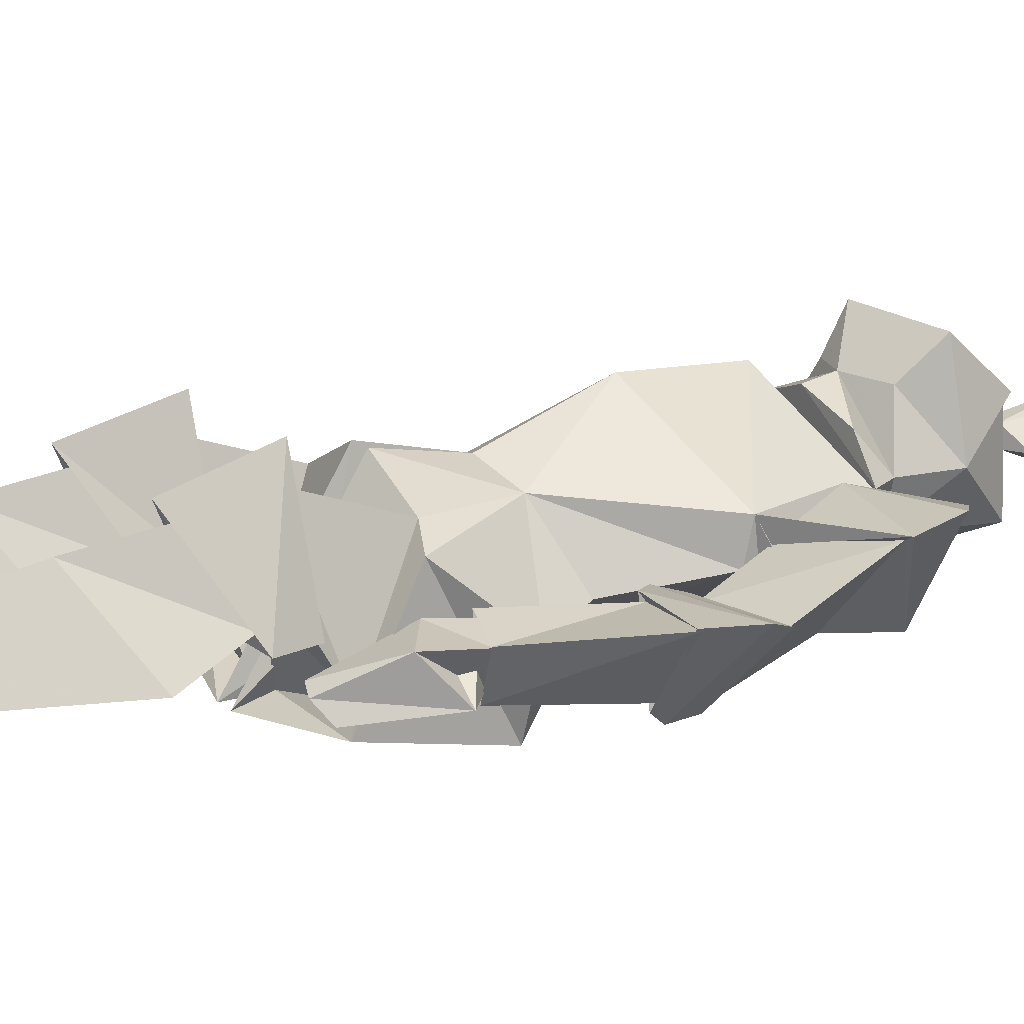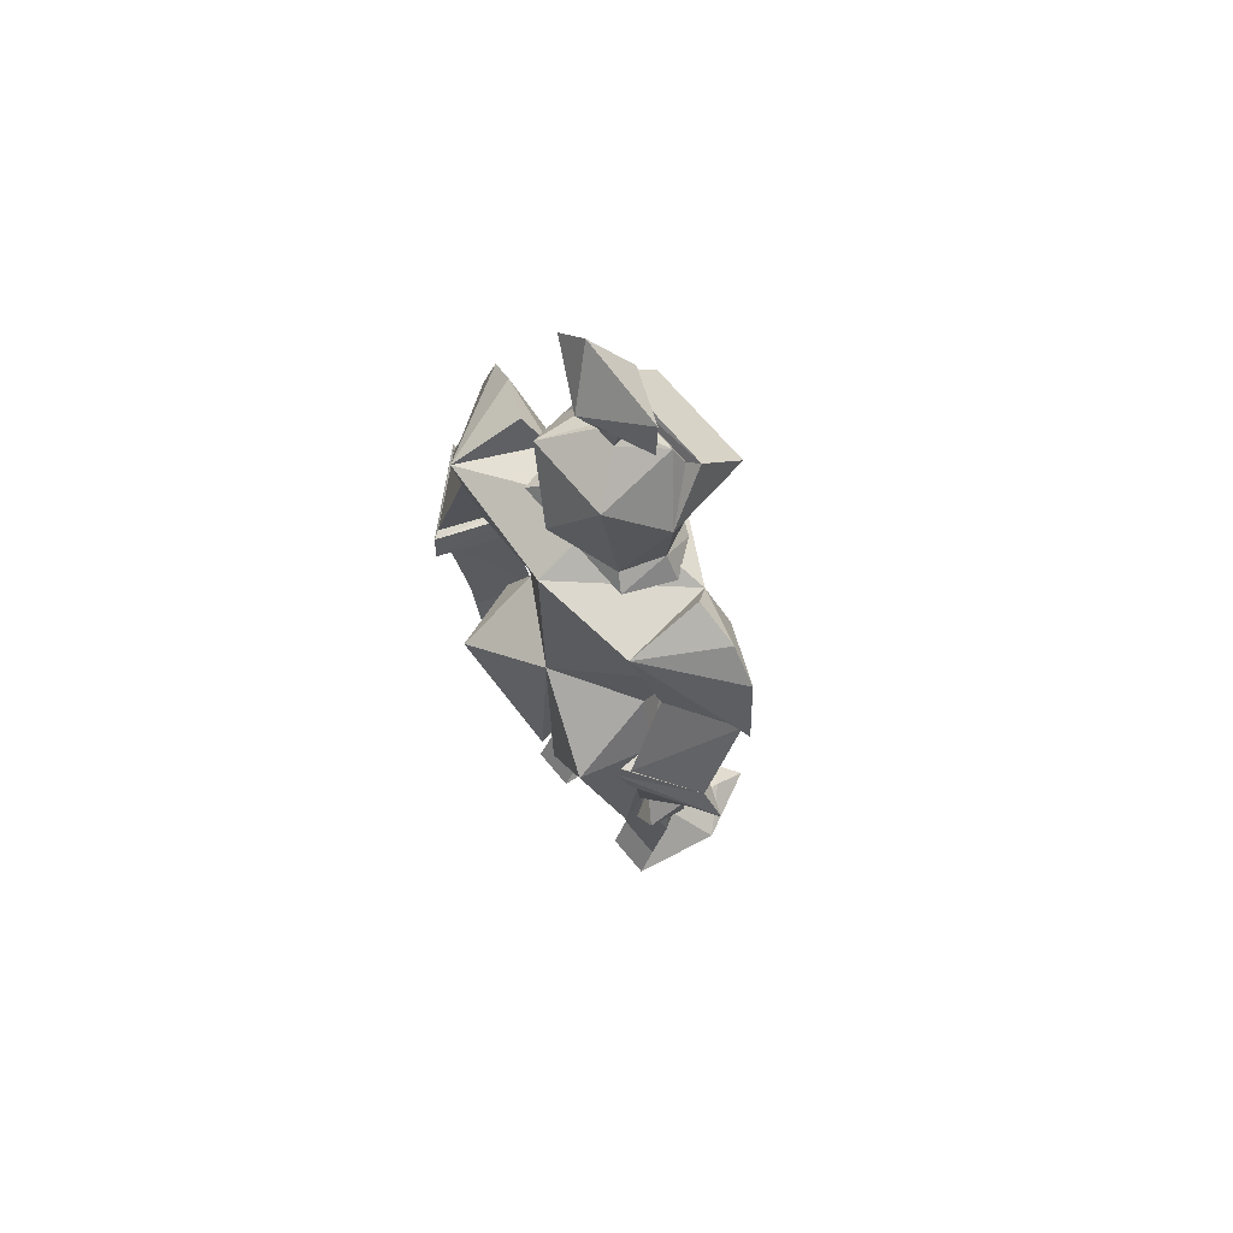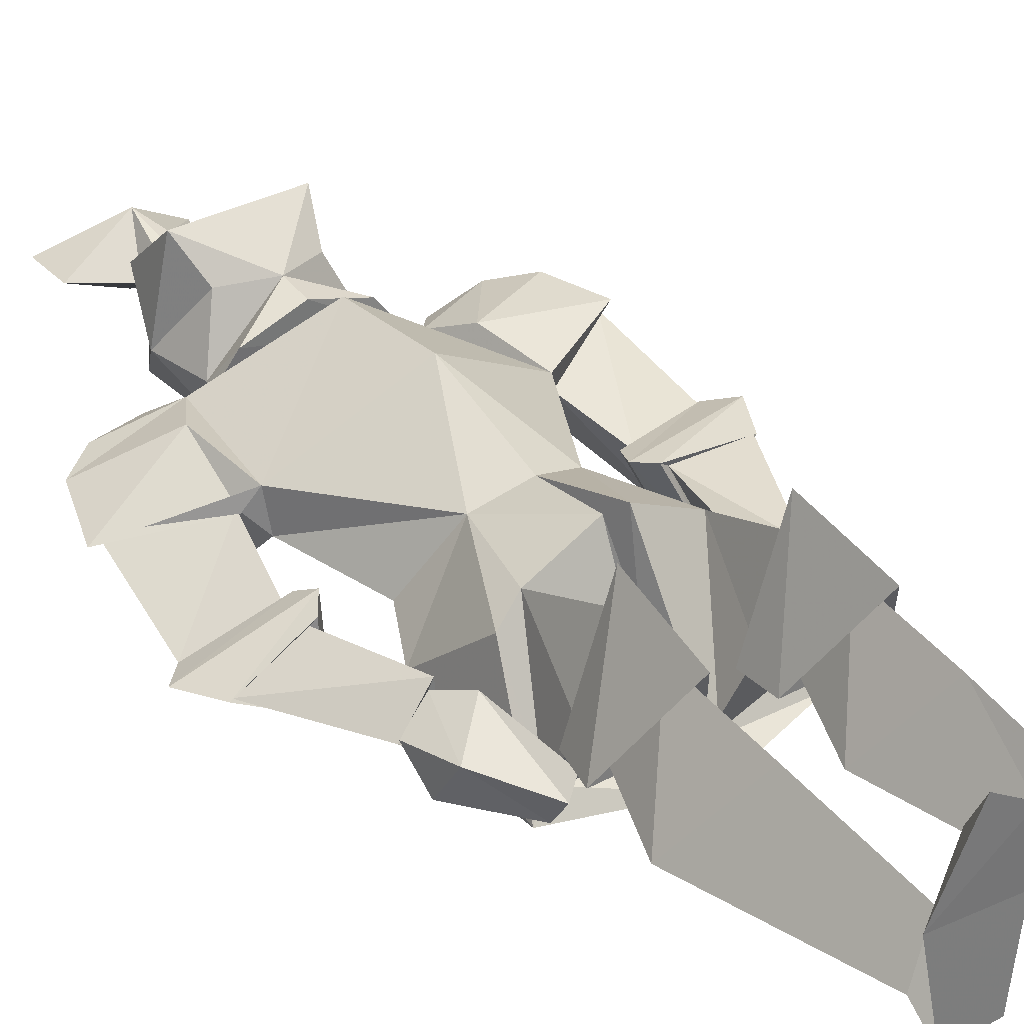
<metadata>
{"format":"obj","ext":"obj","renderer":"f3d","projection":"perspective","resolution":1024,"background":"white","views":[{"elev":16.3,"azim":58.6,"up":"+Z"},{"elev":67.1,"azim":-129.5,"up":"+Y"},{"elev":32.9,"azim":-37.6,"up":"+Z"}]}
</metadata>
<code>
o ShapeIndexedFaceS.018
v 0.1225 0.01888 0.01633
v 0.2125 0.05668 0.1384
v 0.2006 0.1081 -0.02894
v 0.1285 0.01268 0.164
v -0.1205 0.1116 -0.02961
v -0.05134 0.01461 0.1637
v -0.04451 0.02067 0.01598
v -0.1343 0.06039 0.1377
f 1 2 3
f 2 1 4
f 5 6 7
f 8 6 5
o ShapeIndexedFaceS.017
v -0.07913 2.104 0.03288
v 0.1646 2.081 0.02056
v -0.04735 2.078 0.02012
v 0.197 2.1 0.03345
v 0.1949 1.972 0.1491
v 0.2193 1.817 -0.1911
v 0.2571 1.784 -0.06897
v -0.1017 1.821 -0.1917
v -0.08116 1.975 0.1485
v -0.141 1.79 -0.06979
v -0.07706 1.783 0.01382
v 0.05767 1.781 0.05905
v 0.1927 1.785 0.01437
v 0.05861 1.851 0.07185
v -0.04991 1.898 0.06517
v -0.119 1.989 -0.06986
v 0.2341 1.984 -0.06914
v 0.1619 1.889 0.06562
f 9 10 11
f 10 9 12
f 12 9 13
f 14 15 16
f 13 9 17
f 18 15 19
f 16 15 18
f 20 15 21
f 19 15 20
f 22 17 23
f 22 13 17
f 9 24 17
f 25 13 26
f 13 22 26
f 24 9 11
f 12 25 10
f 17 24 23
f 25 12 13
o ShapeIndexedFaceS.016
v -0.1017 1.821 -0.1917
v 0.1876 1.85 -0.1719
v 0.2193 1.817 -0.1911
v -0.02735 2.129 0.000871
v 0.03139 2.18 -0.1018
v -0.04624 2.122 -0.1982
v 0.03768 2.178 -0.05685
v 0.08275 2.179 -0.1017
v 0.1656 2.12 -0.1978
v 0.0762 2.178 -0.05676
v 0.146 2.126 0.001228
v -0.04735 2.078 0.02012
v 0.1646 2.081 0.02056
v -0.06925 1.853 -0.1724
v 0.2341 1.984 -0.06914
v 0.06085 1.96 -0.2557
v -0.119 1.989 -0.06986
v -0.1017 1.847 -0.06974
v 0.2571 1.784 -0.06897
v -0.141 1.79 -0.06979
v 0.2195 1.849 -0.06908
v 0.05861 1.851 0.07185
v -0.04991 1.898 0.06517
v -0.07706 1.783 0.01382
v 0.1619 1.889 0.06562
v 0.05767 1.781 0.05905
v 0.1927 1.785 0.01437
f 27 28 29
f 30 31 32
f 33 31 30
f 32 34 35
f 31 34 32
f 36 33 37
f 34 36 35
f 38 39 30
f 37 33 30
f 28 27 40
f 30 39 37
f 28 35 41
f 42 35 28
f 43 32 40
f 35 36 37
f 40 27 44
f 40 32 42
f 29 28 45
f 44 27 46
f 43 38 30
f 45 28 47
f 30 32 43
f 44 48 49
f 43 40 44
f 48 44 50
f 28 41 47
f 35 37 41
f 39 41 37
f 32 35 42
f 51 47 41
f 48 47 51
f 44 49 43
f 28 40 42
f 48 52 53
f 47 48 53
f 50 44 46
f 52 48 50
f 47 53 45
o ShapeIndexedFaceS.015
v 0.1609 1.196 -0.0112
v 0.2868 0.9498 -0.03875
v 0.3212 1.132 -0.1945
v 0.2227 0.9753 -0.00085
v 0.3087 0.01693 0.03598
v 0.2125 0.05668 0.1384
v 0.2183 0.01183 0.222
v 0.1285 0.01268 0.164
v 0.2701 1.123 -0.3673
v 0.07313 0.7381 -0.3008
v 0.05299 1.262 -0.2868
v 0.2582 1.256 -0.1629
v 0.07485 0.9749 0.07061
v 0.05135 1.17 0.02921
v 0.04897 0.8959 -0.218
v 0.3307 0.8009 -0.2812
v 0.2909 0.7475 -0.1905
v 0.3614 0.7594 -0.2423
v 0.3292 0.7342 -0.2036
f 54 55 56
f 54 57 55
f 58 59 60
f 59 61 60
f 62 63 64
f 54 56 65
f 66 54 67
f 63 66 68
f 63 62 69
f 66 67 68
f 64 65 62
f 70 71 72
f 65 56 62
o ShapeIndexedFaceS.014
v 0.339 1.007 -0.1281
v 0.4285 0.9759 -0.1404
v 0.3261 1.005 -0.1156
v 0.4222 0.9835 -0.1455
v 0.3839 0.9925 -0.2224
v 0.3838 0.9835 -0.2438
v 0.3746 1.26 -0.118
v 0.6132 1.335 -0.1155
v 0.343 1.301 -0.1233
v 0.5605 1.238 -0.1214
v 0.4515 1.232 -0.2802
v 0.4328 1.271 -0.3119
v 0.5756 1.399 -0.1424
v 0.3695 1.356 -0.1387
v 0.4464 1.327 -0.3008
f 73 74 75
f 74 73 76
f 77 75 78
f 73 75 77
f 76 78 74
f 77 78 76
f 79 80 81
f 82 80 79
f 83 81 84
f 79 81 83
f 82 84 80
f 83 84 82
f 81 85 86
f 80 85 81
f 84 86 87
f 81 86 84
o ShapeIndexedFaceS.013
v 0.2649 0.08766 -0.1379
v 0.3087 0.01693 0.03598
v 0.2642 0.01699 -0.1824
v 0.2006 0.1081 -0.02894
v 0.1493 0.08889 -0.1381
v 0.1486 0.01822 -0.1827
v 0.1225 0.01888 0.01633
v 0.1026 0.5195 -0.1596
v 0.3402 0.517 -0.1591
v 0.2101 0.4037 0.02742
v 0.1556 0.6797 -0.1089
v 0.284 0.6783 -0.1086
v 0.2191 0.6477 0.05835
f 88 89 90
f 89 88 91
f 92 88 90
f 93 92 90
f 93 91 92
f 94 91 93
f 88 95 96
f 95 88 92
f 91 96 97
f 88 96 91
f 92 97 95
f 91 97 92
f 96 98 99
f 95 98 96
f 97 99 100
f 96 99 97
o ShapeIndexedFaceS.012
v 0.1026 0.5195 -0.1596
v 0.2191 0.6477 0.05835
v 0.1556 0.6797 -0.1089
v 0.2101 0.4037 0.02742
v 0.3307 0.8009 -0.2812
v 0.08665 0.8062 -0.2759
v 0.07313 0.7381 -0.3008
v 0.2924 0.8288 -0.2375
v 0.2227 0.9753 -0.00085
v 0.1436 0.7569 -0.1093
v 0.2072 0.7379 0.08357
v 0.2784 0.7554 -0.109
v 0.2642 0.01699 -0.1824
v 0.2183 0.01183 0.222
v 0.1486 0.01822 -0.1827
v 0.3087 0.01693 0.03598
v 0.1225 0.01888 0.01633
v 0.1285 0.01268 0.164
v 0.07485 0.9749 0.07061
v 0.05135 1.17 0.02921
v 0.05299 1.262 -0.2868
v 0.04897 0.8959 -0.218
f 101 102 103
f 102 101 104
f 105 106 107
f 108 106 105
f 109 110 111
f 106 110 109
f 110 108 112
f 106 108 110
f 111 108 109
f 112 108 111
f 113 114 115
f 116 114 113
f 117 114 118
f 115 114 117
f 107 109 119
f 106 109 107
f 107 120 121
f 122 120 107
o ShapeIndexedFaceS.011
v 0.2868 0.9498 -0.03875
v 0.2701 1.123 -0.3673
v 0.3212 1.132 -0.1945
v 0.3307 0.8009 -0.2812
v 0.2909 0.7475 -0.1905
v 0.4082 0.8616 -0.1335
v 0.2999 0.9336 -0.1265
v 0.3292 0.7342 -0.2036
v 0.3614 0.7594 -0.2423
v 0.4472 0.9381 -0.2237
v 0.4222 0.9835 -0.1455
v 0.339 1.007 -0.1281
v 0.3839 0.9925 -0.2224
v 0.4285 0.9759 -0.1404
v 0.3939 1.262 -0.1306
v 0.3261 1.005 -0.1156
v 0.5606 1.246 -0.1265
v 0.4581 1.242 -0.2651
v 0.3838 0.9835 -0.2438
f 123 124 125
f 124 123 126
f 127 128 129
f 130 128 127
f 131 129 132
f 127 129 131
f 130 132 128
f 131 132 130
f 129 133 134
f 128 133 129
f 132 134 135
f 129 134 132
f 128 135 133
f 132 135 128
f 136 137 138
f 139 137 136
f 138 140 141
f 137 140 138
o ShapeIndexedFaceS.010
v -0.2269 0.9457 -0.1197
v -0.1902 0.759 -0.1706
v -0.3165 0.9399 -0.274
v -0.2225 0.7401 -0.2027
v -0.235 0.7658 -0.2477
v -0.3175 0.8695 -0.1711
v -0.3354 0.9965 -0.1894
v -0.2646 1.019 -0.1447
v -0.2646 1.001 -0.2408
v -0.3419 0.9903 -0.1908
v -0.2583 1.013 -0.1196
v -0.3004 1.271 -0.1541
v -0.4481 1.268 -0.2213
v -0.3003 1.253 -0.3094
v -0.2582 0.9923 -0.2624
f 142 143 144
f 142 145 143
f 144 146 147
f 144 143 146
f 148 147 149
f 147 146 145
f 149 142 150
f 147 142 149
f 150 144 148
f 150 142 144
f 151 148 152
f 148 144 147
f 153 154 152
f 152 148 149
f 155 153 156
f 152 154 151
f 156 153 152
o ShapeIndexedFaceS.009
v 0.05875 1.845 -0.08616
v 0.3922 1.746 -0.2609
v 0.05819 1.751 -0.2865
v 0.2828 1.774 -0.07218
v 0.3382 1.515 -0.2251
v 0.3312 1.478 -0.134
v -0.1862 1.776 -0.03406
v -0.2052 1.754 -0.2562
v 0.3376 1.494 -0.04603
v 0.05655 1.677 0.1111
v 0.1609 1.196 -0.0112
v -0.05746 1.198 -0.01166
v -0.2276 1.5 -0.04721
v -0.2212 1.484 -0.1352
v 0.05299 1.262 -0.2868
v 0.05387 1.426 0.123
f 157 158 159
f 158 157 160
f 159 161 162
f 158 161 159
f 163 157 159
f 164 163 159
f 165 160 166
f 165 167 162
f 168 169 170
f 169 166 163
f 162 171 159
f 170 164 159
f 165 166 172
o ShapeIndexedFaceS.008
v 0.284 0.6783 -0.1086
v 0.1171 0.68 -0.1347
v 0.3291 0.6777 -0.1342
v 0.1556 0.6797 -0.1089
v 0.218 0.5516 0.09092
v 0.2191 0.6477 0.05835
v -0.114 0.7413 0.08289
v -0.2094 0.7798 -0.1358
v -0.1138 0.7737 0.1469
v -0.184 0.7604 -0.11
v -0.0491 0.7589 -0.1097
v -0.02315 0.7778 -0.1354
v -0.2877 1.268 -0.1416
v -0.3003 1.253 -0.3094
v -0.2875 1.248 -0.3171
v -0.3004 1.271 -0.1541
v -0.4546 1.262 -0.2227
v -0.4481 1.268 -0.2213
v -0.2582 0.9923 -0.2624
v -0.2646 1.019 -0.1447
v -0.2646 1.001 -0.2408
v -0.2583 1.013 -0.1196
v -0.3419 0.9903 -0.1908
v -0.3354 0.9965 -0.1894
v -0.2551 1.31 -0.1254
v -0.4984 1.363 -0.2331
v -0.2549 1.285 -0.335
v -0.2674 1.363 -0.1532
v -0.4465 1.417 -0.2405
v -0.2672 1.343 -0.3287
v -0.2866 1.366 -0.1658
v -0.2865 1.346 -0.3148
v 0.1181 0.7763 -0.1351
v 0.3044 0.7743 -0.1347
v 0.2074 0.7703 0.1476
v 0.1436 0.7569 -0.1093
v 0.2784 0.7554 -0.109
v 0.2072 0.7379 0.08357
v 0.4515 1.232 -0.2802
v 0.3939 1.262 -0.1306
v 0.3746 1.26 -0.118
v 0.4581 1.242 -0.2651
v 0.5606 1.246 -0.1265
v 0.5605 1.238 -0.1214
v 0.5383 1.624 -0.05587
v 0.3922 1.746 -0.2609
v 0.5639 1.621 -0.04323
v 0.4224 1.554 -0.2214
v -0.2361 0.6838 -0.1354
v -0.06278 0.682 -0.1093
v -0.1977 0.6835 -0.1096
v -0.02419 0.6815 -0.135
v -0.1288 0.5553 0.09019
v -0.1277 0.6514 0.05762
v -0.2595 1.514 -0.09309
v -0.4379 1.637 -0.1385
v -0.2276 1.5 -0.04721
v -0.4636 1.638 -0.1386
v -0.2515 1.673 -0.01137
v -0.1862 1.776 -0.03406
v -0.4173 1.774 -0.1014
v -0.2593 1.526 -0.09029
v -0.2212 1.484 -0.1352
v -0.3397 1.829 -0.08861
v -0.2052 1.754 -0.2562
v -0.2589 1.544 -0.209
v 0.2828 1.774 -0.07218
v 0.3376 1.494 -0.04603
v 0.3203 1.672 -0.02721
v 0.351 1.509 -0.09333
v 0.5202 1.757 -0.03518
v 0.3413 1.845 -0.1032
v 0.4437 1.821 -0.05523
v 0.3382 1.515 -0.2251
v 0.3312 1.478 -0.134
v -0.2239 1.847 -0.08416
f 173 174 175
f 174 173 176
f 175 177 178
f 173 175 178
f 176 177 174
f 178 177 176
f 179 180 181
f 182 180 179
f 183 181 184
f 179 181 183
f 185 186 187
f 188 186 185
f 189 188 185
f 190 188 189
f 187 190 189
f 186 190 187
f 191 192 193
f 194 192 191
f 195 193 196
f 191 193 195
f 197 189 185
f 198 189 197
f 199 185 187
f 197 185 199
f 198 187 189
f 199 187 198
f 200 198 197
f 201 198 200
f 202 197 199
f 200 197 202
f 201 199 198
f 202 199 201
f 203 201 200
f 204 200 202
f 203 200 204
f 204 202 201
f 175 205 206
f 174 205 175
f 174 207 205
f 177 207 174
f 206 208 209
f 205 208 206
f 207 209 210
f 206 209 207
f 205 210 208
f 207 210 205
f 211 212 213
f 214 212 211
f 213 215 216
f 212 215 213
f 216 214 211
f 215 214 216
f 217 218 219
f 220 218 217
f 221 222 223
f 224 222 221
f 225 223 226
f 221 223 225
f 224 226 222
f 225 226 224
f 180 224 221
f 184 224 180
f 181 221 225
f 180 221 181
f 184 225 224
f 181 225 184
f 182 184 180
f 183 184 182
f 227 228 229
f 230 228 227
f 231 232 233
f 229 228 234
f 229 234 235
f 233 232 236
f 228 237 238
f 235 234 238
f 207 175 206
f 238 237 235
f 239 240 241
f 231 229 232
f 241 242 219
f 207 177 175
f 241 219 243
f 242 241 240
f 219 218 243
f 237 228 230
f 244 218 239
f 245 218 244
f 246 240 247
f 239 245 244
f 227 231 230
f 243 218 245
f 237 230 233
f 230 231 233
f 237 236 248
f 229 231 227
f 236 232 248
f 237 248 232
f 237 233 236
o ShapeIndexedFaceS.007
v 0.1609 1.196 -0.0112
v 0.3376 1.494 -0.04603
v 0.05387 1.426 0.123
v 0.3312 1.478 -0.134
v 0.2582 1.256 -0.1629
v 0.05655 1.677 0.1111
v 0.2828 1.774 -0.07218
v 0.05875 1.845 -0.08616
v 0.05299 1.262 -0.2868
v -0.2212 1.484 -0.1352
v 0.05819 1.751 -0.2865
v 0.05135 1.17 0.02921
v -0.05746 1.198 -0.01166
v -0.1528 1.26 -0.1637
v -0.2276 1.5 -0.04721
v -0.1862 1.776 -0.03406
f 249 250 251
f 252 249 253
f 254 255 256
f 257 252 253
f 257 258 259
f 260 249 251
f 261 258 262
f 254 263 251
f 258 257 262
f 263 261 251
f 260 251 261
f 264 254 256
o ShapeIndexedFaceS.006
v 0.0762 2.178 -0.05676
v 0.103 2.273 -0.04056
v 0.07165 2.343 -0.01254
v 0.2071 2.376 -0.09452
v -0.08769 2.425 -0.09365
v -0.089 2.316 -0.09741
v 0.05929 2.349 -0.1729
v 0.08275 2.179 -0.1017
v 0.01924 2.238 -0.09981
v 0.03768 2.178 -0.05685
v 0.1344 2.204 -0.1007
v 0.03139 2.18 -0.1018
v 0.1246 2.461 -0.09184
f 265 266 267
f 266 268 267
f 267 269 270
f 269 271 270
f 272 273 271
f 273 274 267
f 275 272 271
f 266 265 275
f 271 273 270
f 268 266 275
f 275 271 268
f 273 272 276
f 275 265 272
f 274 273 276
f 267 270 273
f 267 268 277
f 265 267 274
f 271 269 277
f 269 267 277
f 268 271 277
o ShapeIndexedFaceS.005
v -0.3419 0.9903 -0.1908
v -0.3003 1.253 -0.3094
v -0.2582 0.9923 -0.2624
v -0.4481 1.268 -0.2213
v -0.2593 1.526 -0.09029
v -0.4465 1.417 -0.2405
v -0.2866 1.366 -0.1658
v -0.4379 1.637 -0.1385
v -0.2589 1.544 -0.209
v -0.2865 1.346 -0.3148
v -0.1885 0.9549 -0.03975
v -0.1958 0.8341 -0.2385
v -0.1241 0.9791 -0.001579
v -0.2345 0.807 -0.2824
v -0.2308 0.0227 0.03485
v -0.1343 0.06039 0.1377
v -0.1205 0.1116 -0.02961
v 0.2125 0.05668 0.1384
v 0.3087 0.01693 0.03598
v 0.2006 0.1081 -0.02894
v 0.02347 0.9755 0.07051
v -0.05746 1.198 -0.01166
v 0.1609 1.196 -0.0112
v 0.07485 0.9749 0.07061
v 0.2227 0.9753 -0.00085
f 278 279 280
f 279 278 281
f 282 283 284
f 285 283 282
f 286 284 287
f 282 284 286
f 285 287 283
f 286 287 285
f 288 289 290
f 291 289 288
f 292 293 294
f 295 296 297
f 298 299 290
f 300 301 302
o ShapeIndexedFaceS.004
v 0.6132 1.335 -0.1155
v 0.4464 1.327 -0.3008
v 0.5756 1.399 -0.1424
v 0.4328 1.271 -0.3119
v 0.3695 1.356 -0.1387
v 0.5691 1.393 -0.1436
v 0.3951 1.35 -0.1462
v 0.4593 1.33 -0.2807
v 0.5639 1.621 -0.04323
v 0.3376 1.494 -0.04603
v 0.3512 1.521 -0.09076
v 0.351 1.509 -0.09333
v 0.4224 1.554 -0.2214
v 0.5383 1.624 -0.05587
v 0.2828 1.774 -0.07218
v 0.3203 1.672 -0.02721
v 0.4437 1.821 -0.05523
v 0.3382 1.515 -0.2251
v 0.3922 1.746 -0.2609
v 0.5202 1.757 -0.03518
f 303 304 305
f 304 303 306
f 307 308 309
f 305 308 307
f 304 309 310
f 307 309 304
f 305 310 308
f 304 310 305
f 311 312 313
f 311 314 312
f 313 312 315
f 311 313 316
f 317 318 319
f 315 312 320
f 320 321 315
f 319 318 322
o ShapeIndexedFaceS.003
v -0.1885 0.9549 -0.03975
v -0.05746 1.198 -0.01166
v -0.2183 1.138 -0.1957
v -0.1241 0.9791 -0.001579
v -0.1343 0.06039 0.1377
v -0.2308 0.0227 0.03485
v -0.1414 0.01568 0.2213
v -0.05134 0.01461 0.1637
v 0.02817 0.7386 -0.3009
v -0.1666 1.128 -0.3682
v 0.05299 1.262 -0.2868
v -0.1528 1.26 -0.1637
v 0.02347 0.9755 0.07051
v 0.05135 1.17 0.02921
v 0.04897 0.8959 -0.218
v -0.2345 0.807 -0.2824
v -0.235 0.7658 -0.2477
v -0.1902 0.759 -0.1706
v -0.2225 0.7401 -0.2027
f 323 324 325
f 324 323 326
f 327 328 329
f 330 327 329
f 331 332 333
f 325 324 334
f 324 335 336
f 335 331 337
f 332 331 338
f 336 335 337
f 334 333 332
f 339 340 341
f 325 334 332
o ShapeIndexedFaceS.002
v 0.3838 0.9835 -0.2438
v 0.5606 1.246 -0.1265
v 0.4285 0.9759 -0.1404
v 0.4581 1.242 -0.2651
v 0.3951 1.35 -0.1462
v 0.5383 1.624 -0.05587
v 0.3512 1.521 -0.09076
v 0.5691 1.393 -0.1436
v 0.4593 1.33 -0.2807
v 0.4224 1.554 -0.2214
v 0.2227 0.9753 -0.00085
v 0.3307 0.8009 -0.2812
v 0.2868 0.9498 -0.03875
v 0.2924 0.8288 -0.2375
v -0.1854 0.0218 -0.1834
v -0.1205 0.1116 -0.02961
v -0.1783 0.0924 -0.1388
v -0.2308 0.0227 0.03485
v -0.06975 0.02056 -0.1831
v -0.06266 0.09116 -0.1386
v -0.04451 0.02067 0.01598
f 342 343 344
f 343 342 345
f 346 347 348
f 349 347 346
f 350 348 351
f 346 348 350
f 349 351 347
f 350 351 349
f 352 353 354
f 355 353 352
f 356 357 358
f 359 357 356
f 358 360 356
f 361 360 358
f 361 362 360
f 357 362 361
o ShapeIndexedFaceS.001
v -0.2506 0.5233 -0.1603
v -0.06266 0.09116 -0.1386
v -0.1783 0.0924 -0.1388
v -0.01302 0.5207 -0.1598
v -0.1303 0.4073 0.02671
v -0.1205 0.1116 -0.02961
v -0.1977 0.6835 -0.1096
v -0.06278 0.682 -0.1093
v -0.1277 0.6514 0.05762
v 0.02817 0.7386 -0.3009
v -0.1958 0.8341 -0.2385
v -0.2345 0.807 -0.2824
v 0.009583 0.8071 -0.2761
v -0.0491 0.7589 -0.1097
v -0.114 0.7413 0.08289
f 363 364 365
f 364 363 366
f 367 365 368
f 363 365 367
f 366 368 364
f 367 368 366
f 366 363 369
f 370 366 369
f 371 363 367
f 369 363 371
f 370 367 366
f 371 367 370
f 372 373 374
f 375 373 372
f 376 375 377
o ShapeIndexedFaceS
v -0.1958 0.8341 -0.2385
v 0.009583 0.8071 -0.2761
v -0.184 0.7604 -0.11
v -0.114 0.7413 0.08289
v -0.1241 0.9791 -0.001579
v -0.0491 0.7589 -0.1097
v -0.1414 0.01568 0.2213
v -0.2308 0.0227 0.03485
v -0.05134 0.01461 0.1637
v -0.04451 0.02067 0.01598
v -0.06975 0.02056 -0.1831
v 0.02347 0.9755 0.07051
v -0.1854 0.0218 -0.1834
v 0.05135 1.17 0.02921
v 0.04897 0.8959 -0.218
v 0.05299 1.262 -0.2868
v 0.02817 0.7386 -0.3009
v -0.1666 1.128 -0.3682
v -0.2345 0.807 -0.2824
v -0.2183 1.138 -0.1957
v -0.3175 0.8695 -0.1711
v -0.2225 0.7401 -0.2027
v -0.2269 0.9457 -0.1197
v -0.1885 0.9549 -0.03975
f 378 379 380
f 381 379 382
f 378 380 382
f 380 379 383
f 384 385 386
f 382 380 381
f 387 385 388
f 386 385 387
f 382 379 389
f 388 385 390
f 391 392 393
f 389 379 394
f 395 396 397
f 393 392 394
f 398 399 400
f 397 396 401

</code>
